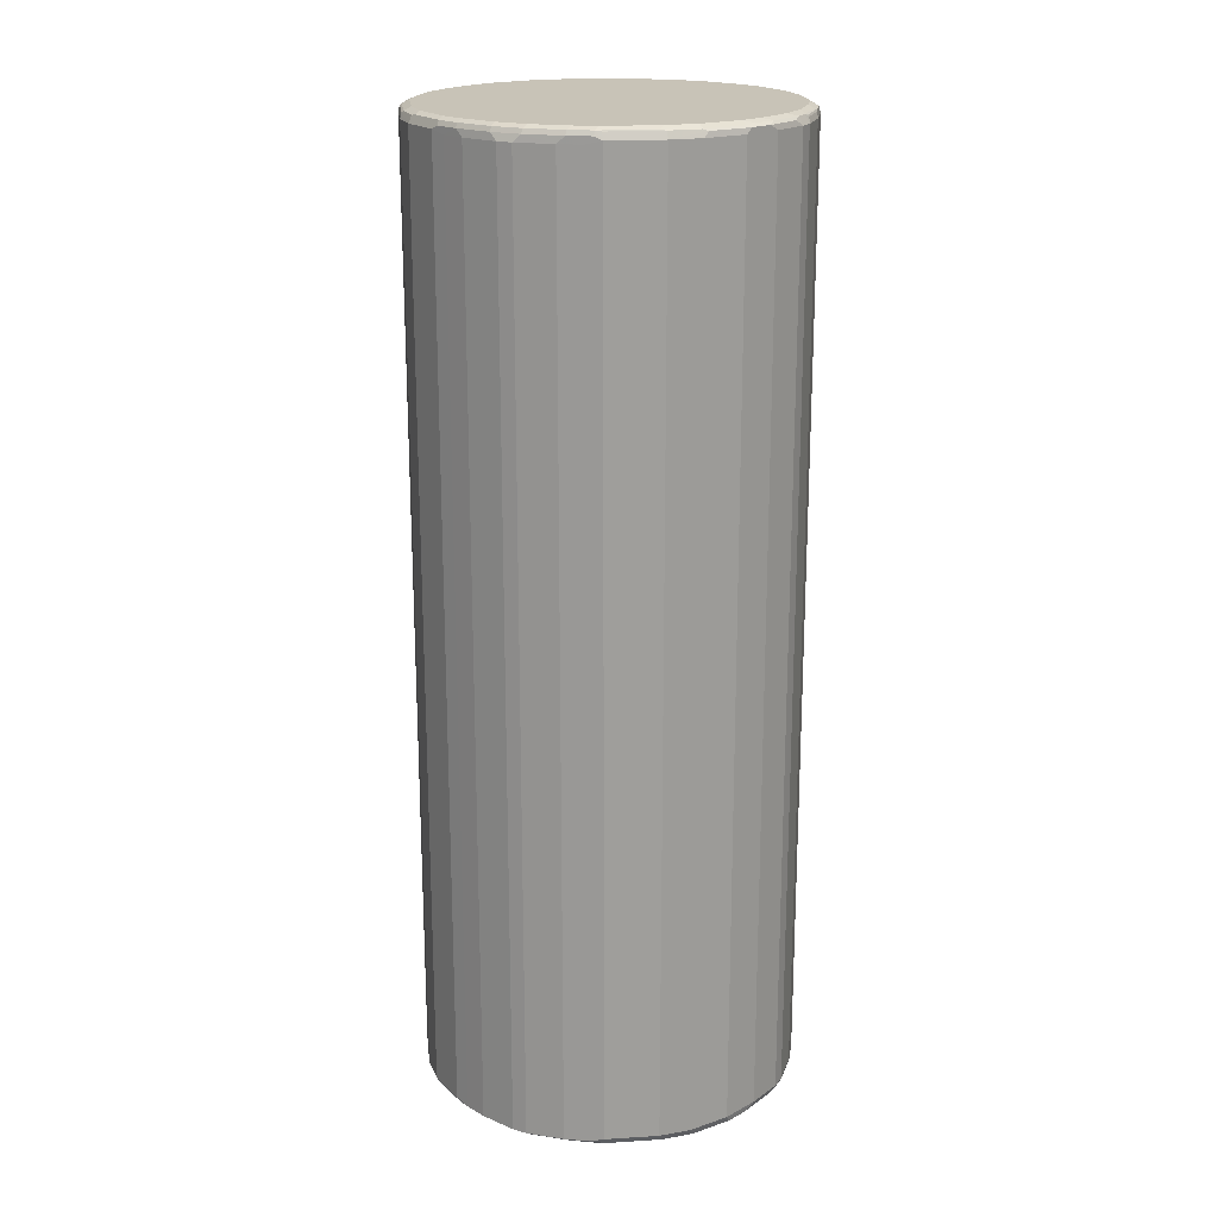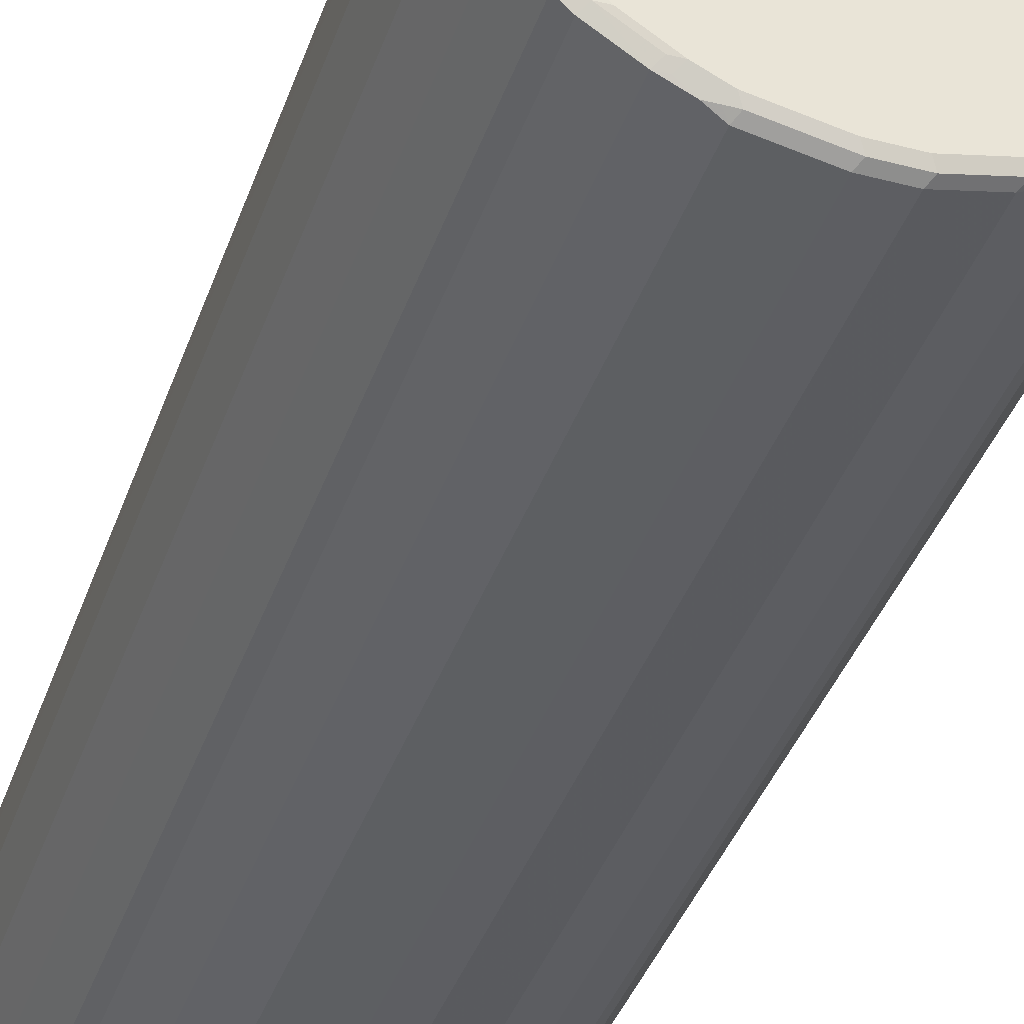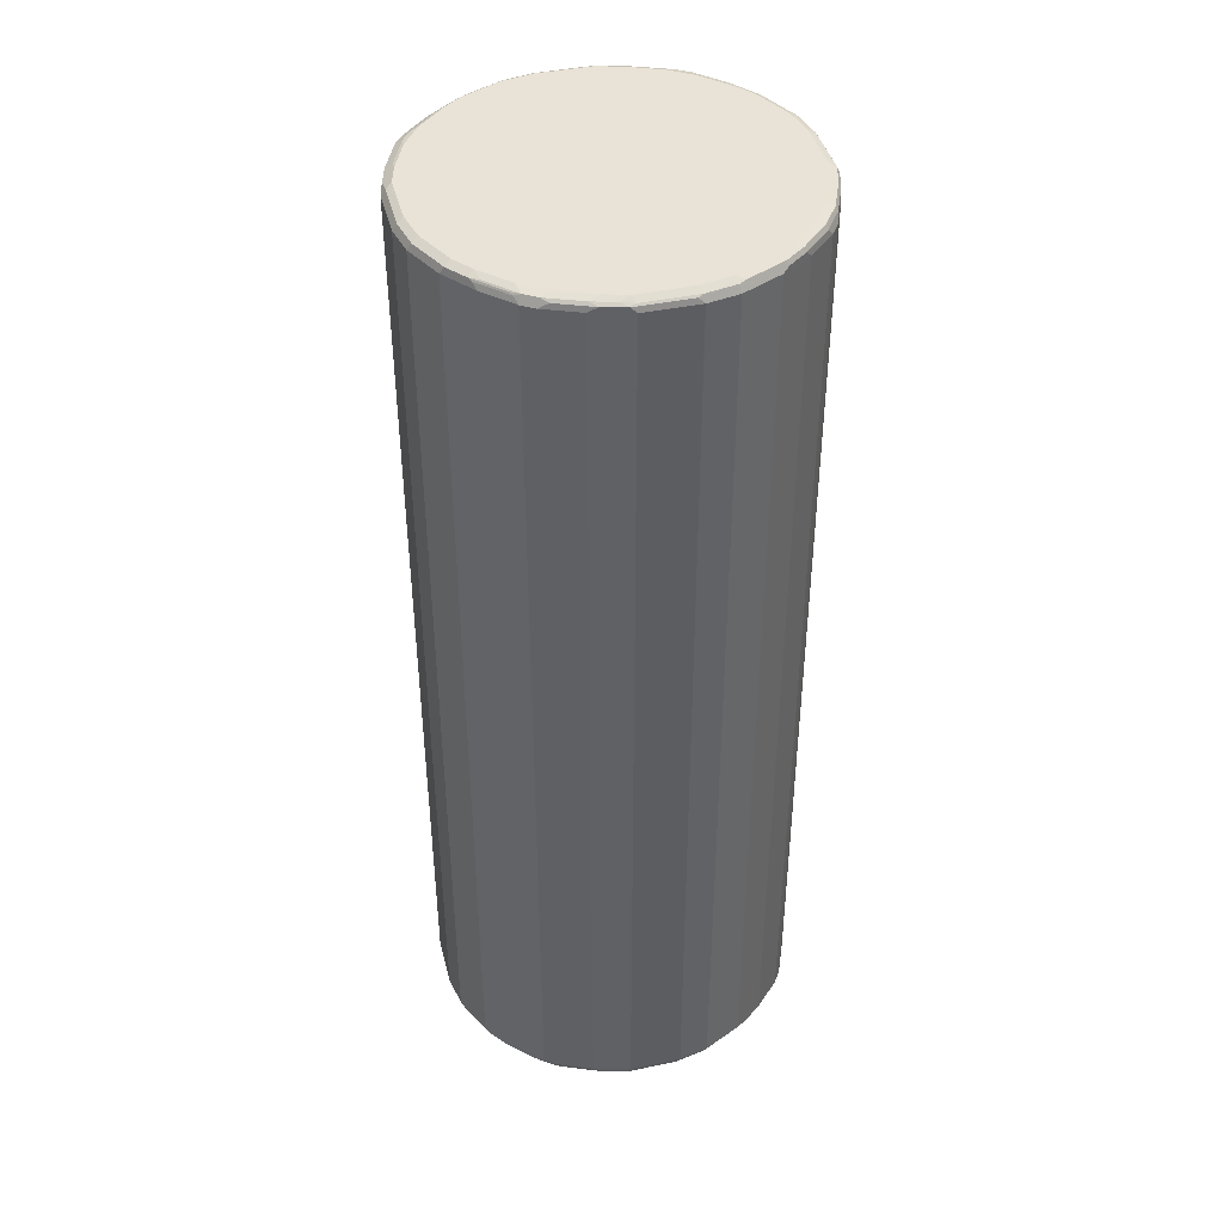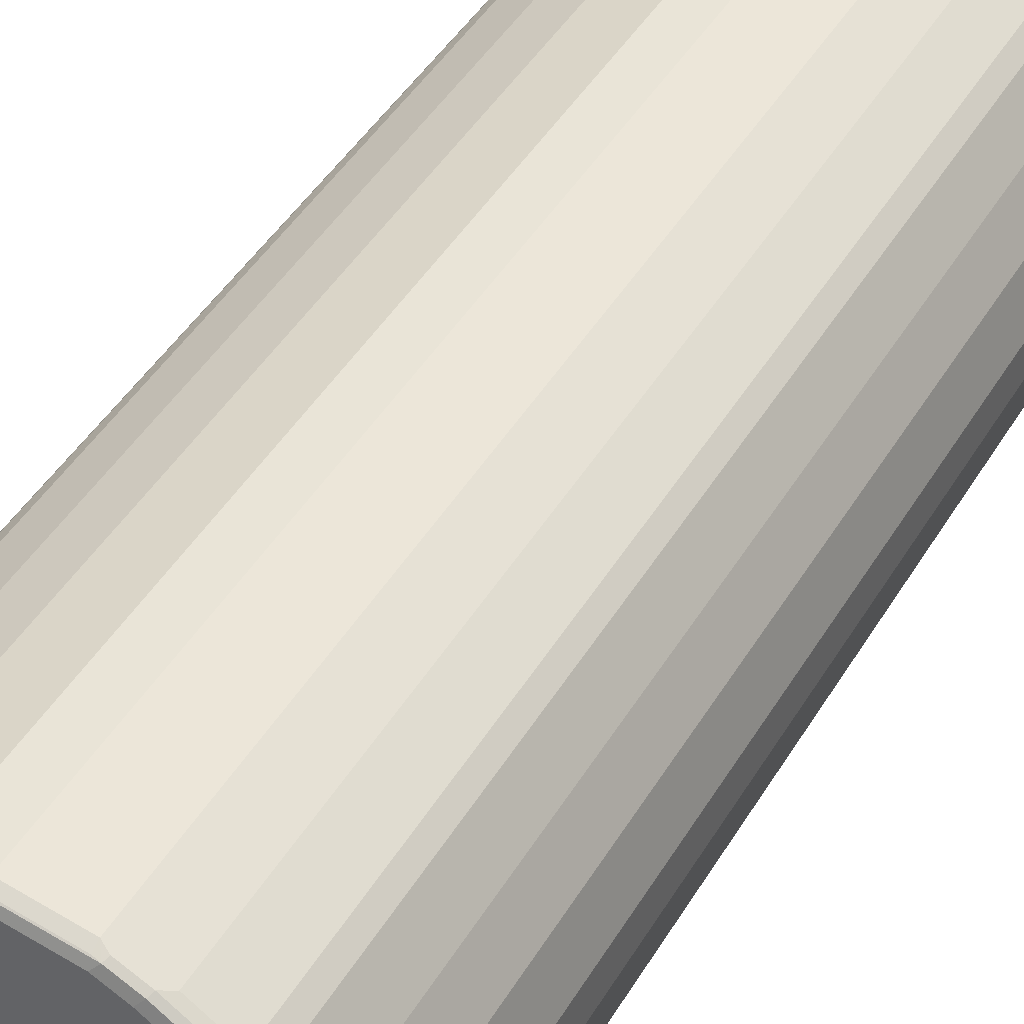
<metadata>
{"format":"obj","ext":"obj","renderer":"f3d","projection":"perspective","resolution":1024,"background":"white","views":[{"elev":19.6,"azim":-18.0,"up":"+Y"},{"elev":-39.0,"azim":161.8,"up":"+Z"},{"elev":41.9,"azim":-115.5,"up":"+Y"},{"elev":43.2,"azim":-151.6,"up":"+Z"}]}
</metadata>
<code>
v 0.3589 0.897 -0.03984
v 0.3389 0.897 -0.1196
v 0.3323 0.9103 -0.113
v 0.3522 0.9103 -0.03316
v 0.3589 0.897 0.01988
v 0.3589 -0.897 -0.03984
v 0.3257 0.9037 -0.1462
v 0.329 0.9071 -0.1296
v 0.3389 -0.897 -0.1196
v 0.319 0.9172 -0.1196
v 0.3389 0.9172 -0.03984
v 0.3522 0.9103 0.02656
v 0.3389 0.897 0.1196
v 0.3589 -0.897 0.01988
v 0.3539 -0.9071 0.02986
v 0.3522 -0.9103 -0.03984
v 0.3489 -0.9121 -0.04981
v 0.3057 0.9037 -0.186
v 0.309 0.9071 -0.1695
v 0.3257 -0.8904 -0.1462
v 0.329 -0.9121 -0.1296
v 0.3323 -0.9037 -0.1329
v 0.299 0.9172 -0.1595
v 0.3389 0.9172 0.01988
v 0.3323 0.9103 0.1263
v 0.329 0.9071 0.1345
v 0.3257 0.897 0.1462
v 0.3389 -0.897 0.1196
v 0.3339 -0.9071 0.1296
v 0.3522 -0.9103 0.01988
v 0.3389 -0.9172 0.01988
v 0.3389 -0.9172 -0.03984
v 0.2658 0.9037 -0.2458
v 0.2558 0.9137 -0.2359
v 0.2957 0.9137 -0.1761
v 0.3057 -0.8904 -0.186
v 0.3123 -0.9037 -0.1728
v 0.319 -0.9172 -0.1196
v 0.309 -0.9121 -0.1695
v 0.2592 0.9172 -0.2193
v 0.319 0.9172 0.1196
v 0.3123 0.9103 0.1661
v 0.309 0.9071 0.1745
v 0.299 0.9172 0.1595
v 0.3057 0.897 0.186
v 0.3257 -0.897 0.1462
v 0.314 -0.9071 0.1695
v 0.3016 -0.9121 0.1794
v 0.3214 -0.9121 0.1395
v 0.3323 -0.9103 0.1196
v 0.319 -0.9172 0.1196
v 0.2458 0.9037 -0.2658
v 0.2658 -0.8904 -0.2458
v 0.2359 0.9137 -0.2558
v 0.2725 -0.9037 -0.2326
v 0.299 -0.9172 -0.1595
v 0.2592 -0.9172 -0.2193
v 0.2691 -0.9121 -0.2293
v 0.2193 0.9172 -0.2592
v 0.2725 0.9103 0.226
v 0.299 0.9121 0.1819
v 0.2691 0.9071 0.2342
v 0.2592 0.9172 0.2193
v 0.2658 0.897 0.2458
v 0.3057 -0.897 0.186
v 0.2741 -0.9071 0.2293
v 0.2616 -0.9121 0.2392
v 0.2592 -0.9172 0.2193
v 0.299 -0.9172 0.1595
v 0.186 0.9037 -0.3057
v 0.2458 -0.8904 -0.2658
v 0.1761 0.9137 -0.2957
v 0.2492 -0.9121 -0.2492
v 0.2326 -0.9037 -0.2725
v 0.2193 -0.9172 -0.2592
v 0.1595 0.9172 -0.299
v 0.2592 0.9121 0.2417
v 0.2193 0.9172 0.2592
v 0.2458 0.897 0.2658
v 0.2658 -0.897 0.2458
v 0.2417 -0.9121 0.2592
v 0.2193 -0.9172 0.2592
v 0.1462 0.9037 -0.3257
v 0.1695 0.9071 -0.309
v 0.186 -0.8904 -0.3057
v 0.2293 -0.9121 -0.2691
v 0.1695 -0.9121 -0.309
v 0.1728 -0.9037 -0.3123
v 0.1595 -0.9172 -0.299
v 0.1196 0.9172 -0.319
v 0.2392 0.9121 0.2616
v 0.1595 0.9172 0.299
v 0.1794 0.9121 0.3016
v 0.2293 0.9071 0.2741
v 0.186 0.897 0.3057
v 0.2458 -0.897 0.2658
v 0.2342 -0.9071 0.2691
v 0.226 -0.9103 0.2725
v 0.1819 -0.9121 0.299
v 0.1595 -0.9172 0.299
v 0.1196 0.897 -0.3389
v 0.1296 0.9071 -0.329
v 0.1462 -0.8904 -0.3257
v 0.1296 -0.9121 -0.329
v 0.1329 -0.9037 -0.3323
v 0.1196 -0.9172 -0.319
v 0.01988 0.9172 -0.3389
v 0.113 0.9103 -0.3323
v 0.1196 0.9172 0.319
v 0.1395 0.9121 0.3214
v 0.1296 0.9071 0.3339
v 0.1695 0.9071 0.314
v 0.1462 0.897 0.3257
v 0.186 -0.897 0.3057
v 0.1745 -0.9071 0.309
v 0.1661 -0.9103 0.3123
v 0.1196 -0.9172 0.319
v 0.1263 -0.9103 0.3323
v 0.01988 0.897 -0.3589
v 0.1196 -0.897 -0.3389
v 0.02986 -0.9121 -0.3489
v 0.1196 -0.9103 -0.3323
v 0.01988 -0.9172 -0.3389
v -0.03984 0.9172 -0.3389
v 0.01328 0.9103 -0.3522
v 0.03984 0.9172 0.3389
v 0.1196 0.9103 0.3323
v 0.04981 0.9071 0.3539
v 0.1196 0.897 0.3389
v 0.1462 -0.897 0.3257
v 0.1345 -0.9071 0.329
v 0.03984 -0.9172 0.3389
v 0.1196 -0.897 0.3389
v 0.04651 -0.9103 0.3522
v -0.03984 0.897 -0.3589
v 0.01988 -0.897 -0.3589
v -0.03984 -0.9172 -0.3389
v -0.03984 -0.9103 -0.3522
v 0.01988 -0.9103 -0.3522
v -0.1196 0.9172 -0.319
v -0.04651 0.9103 -0.3522
v -0.01988 0.9172 0.3389
v -0.02986 0.9121 0.3489
v 0.03984 0.9103 0.3522
v -0.01988 0.9103 0.3522
v -0.01988 0.897 0.3589
v 0.03984 0.897 0.3589
v -0.01988 -0.9172 0.3389
v 0.03984 -0.897 0.3589
v -0.01328 -0.9103 0.3522
v -0.1196 0.897 -0.3389
v -0.03984 -0.897 -0.3589
v -0.04981 -0.9071 -0.3539
v -0.1196 -0.9172 -0.319
v -0.1196 -0.9103 -0.3323
v -0.1595 0.9172 -0.299
v -0.1263 0.9103 -0.3323
v -0.1196 0.9172 0.319
v -0.1296 0.9121 0.329
v -0.1196 0.9103 0.3323
v -0.1196 0.897 0.3389
v -0.01988 -0.897 0.3589
v -0.1196 -0.9172 0.319
v -0.113 -0.9103 0.3323
v -0.1462 0.897 -0.3257
v -0.1345 0.9071 -0.329
v -0.1196 -0.897 -0.3389
v -0.1296 -0.9071 -0.3339
v -0.1595 -0.9172 -0.299
v -0.1794 -0.9121 -0.3016
v -0.1395 -0.9121 -0.3214
v -0.2193 0.9172 -0.2592
v -0.1661 0.9103 -0.3123
v -0.1819 0.9121 -0.299
v -0.1745 0.9071 -0.309
v -0.1595 0.9172 0.299
v -0.1695 0.9121 0.309
v -0.1329 0.9037 0.3323
v -0.1462 0.8904 0.3257
v -0.1196 -0.897 0.3389
v -0.1595 -0.9172 0.299
v -0.1296 -0.9071 0.329
v -0.186 0.897 -0.3057
v -0.1462 -0.897 -0.3257
v -0.1695 -0.9071 -0.314
v -0.2193 -0.9172 -0.2592
v -0.2392 -0.9121 -0.2616
v -0.2592 0.9172 -0.2193
v -0.2417 0.9121 -0.2592
v -0.226 0.9103 -0.2725
v -0.2342 0.9071 -0.2691
v -0.2193 0.9172 0.2592
v -0.2293 0.9121 0.2691
v -0.2326 0.9037 0.2725
v -0.1728 0.9037 0.3123
v -0.186 0.8904 0.3057
v -0.1462 -0.9037 0.3257
v -0.1761 -0.9137 0.2957
v -0.2193 -0.9172 0.2592
v -0.1695 -0.9071 0.309
v -0.2458 0.897 -0.2658
v -0.186 -0.897 -0.3057
v -0.2293 -0.9071 -0.2741
v -0.2592 -0.9172 -0.2193
v -0.2592 -0.9121 -0.2417
v -0.2458 -0.897 -0.2658
v -0.299 0.9172 -0.1595
v -0.2616 0.9121 -0.2392
v -0.3016 0.9121 -0.1794
v -0.2592 0.9172 0.2193
v -0.2492 0.9121 0.2492
v -0.2725 0.9037 0.2326
v -0.2458 0.8904 0.2658
v -0.186 -0.9037 0.3057
v -0.2359 -0.9137 0.2558
v -0.2592 -0.9172 0.2193
v -0.2658 0.897 -0.2458
v -0.299 -0.9172 -0.1595
v -0.299 -0.9121 -0.1819
v -0.2725 -0.9103 -0.226
v -0.2691 -0.9071 -0.2342
v -0.2658 -0.897 -0.2458
v -0.319 0.9172 -0.1196
v -0.2741 0.9071 -0.2293
v -0.3214 0.9121 -0.1395
v -0.314 0.9071 -0.1695
v -0.3339 0.9071 -0.1296
v -0.299 0.9172 0.1595
v -0.309 0.9121 0.1695
v -0.2691 0.9121 0.2293
v -0.3123 0.9037 0.1728
v -0.3057 0.8904 0.186
v -0.2658 0.8904 0.2458
v -0.2458 -0.9037 0.2658
v -0.2558 -0.9137 0.2359
v -0.299 -0.9172 0.1595
v -0.2957 -0.9137 0.1761
v -0.3057 0.897 -0.186
v -0.319 -0.9172 -0.1196
v -0.3323 -0.9103 -0.1263
v -0.3123 -0.9103 -0.1661
v -0.309 -0.9071 -0.1745
v -0.3057 -0.897 -0.186
v -0.3389 0.9172 -0.01988
v -0.3323 0.9103 -0.1196
v -0.3257 0.897 -0.1462
v -0.3389 0.897 -0.1196
v -0.3539 0.9071 -0.02986
v -0.319 0.9172 0.1196
v -0.329 0.9121 0.1296
v -0.3323 0.9037 0.1329
v -0.3257 0.8904 0.1462
v -0.3057 -0.9037 0.186
v -0.2658 -0.9037 0.2458
v -0.319 -0.9172 0.1196
v -0.309 -0.9071 0.1695
v -0.3389 -0.9172 -0.01988
v -0.3522 -0.9103 -0.02656
v -0.3389 -0.897 -0.1196
v -0.329 -0.9071 -0.1345
v -0.3257 -0.897 -0.1462
v -0.3389 0.9172 0.03984
v -0.3522 0.9103 -0.01988
v -0.3489 0.9121 0.04981
v -0.3589 0.897 -0.01988
v -0.3522 0.9103 0.03984
v -0.3589 0.897 0.03984
v -0.3389 0.897 0.1196
v -0.3257 -0.9037 0.1462
v -0.3389 -0.9172 0.03984
v -0.329 -0.9071 0.1296
v -0.3323 -0.9103 0.113
v -0.3522 -0.9103 0.03316
v -0.3589 -0.897 -0.01988
v -0.3589 -0.897 0.03984
v -0.3389 -0.897 0.1196
f 1 2 3
f 1 3 4
f 1 4 12
f 1 12 5
f 1 5 14
f 1 14 6
f 1 6 9
f 1 9 2
f 2 7 8
f 2 8 3
f 2 9 20
f 2 20 7
f 3 8 10
f 3 10 11
f 3 11 4
f 4 11 24
f 4 24 12
f 5 12 25
f 5 25 13
f 5 13 28
f 5 28 14
f 6 14 15
f 6 15 16
f 6 16 17
f 6 17 21
f 6 21 9
f 7 18 19
f 7 19 8
f 7 20 36
f 7 36 18
f 8 19 23
f 8 23 10
f 9 21 22
f 9 22 37
f 9 37 20
f 10 23 40
f 10 40 59
f 10 59 76
f 10 76 90
f 10 90 107
f 10 107 124
f 10 124 140
f 10 140 156
f 10 156 172
f 10 172 188
f 10 188 207
f 10 207 223
f 10 223 244
f 10 244 262
f 10 262 249
f 10 249 228
f 10 228 210
f 10 210 192
f 10 192 176
f 10 176 158
f 10 158 142
f 10 142 126
f 10 126 109
f 10 109 92
f 10 92 78
f 10 78 63
f 10 63 44
f 10 44 41
f 10 41 24
f 10 24 11
f 12 24 41
f 12 41 25
f 13 25 26
f 13 26 27
f 13 27 46
f 13 46 28
f 14 28 29
f 14 29 15
f 15 29 50
f 15 50 30
f 15 30 16
f 16 30 17
f 17 30 31
f 17 31 32
f 17 32 38
f 17 38 21
f 18 33 34
f 18 34 35
f 18 35 23
f 18 23 19
f 18 36 53
f 18 53 33
f 20 37 36
f 21 38 56
f 21 56 39
f 21 39 37
f 21 37 22
f 23 35 40
f 25 42 43
f 25 43 26
f 25 41 44
f 25 44 42
f 26 43 27
f 27 43 45
f 27 45 65
f 27 65 46
f 28 46 29
f 29 47 48
f 29 48 49
f 29 49 50
f 29 46 47
f 30 50 51
f 30 51 31
f 31 51 69
f 31 69 68
f 31 68 82
f 31 82 100
f 31 100 117
f 31 117 132
f 31 132 148
f 31 148 163
f 31 163 181
f 31 181 199
f 31 199 216
f 31 216 236
f 31 236 255
f 31 255 270
f 31 270 257
f 31 257 239
f 31 239 218
f 31 218 204
f 31 204 186
f 31 186 169
f 31 169 154
f 31 154 137
f 31 137 123
f 31 123 106
f 31 106 89
f 31 89 75
f 31 75 57
f 31 57 56
f 31 56 38
f 31 38 32
f 33 52 54
f 33 54 34
f 33 53 71
f 33 71 52
f 34 54 59
f 34 59 40
f 34 40 35
f 36 37 55
f 36 55 53
f 37 39 55
f 39 56 57
f 39 57 58
f 39 58 55
f 42 60 43
f 42 44 61
f 42 61 60
f 43 62 64
f 43 64 45
f 43 60 62
f 44 63 77
f 44 77 61
f 45 64 80
f 45 80 65
f 46 65 47
f 47 66 67
f 47 67 48
f 47 65 80
f 47 80 66
f 48 67 68
f 48 68 69
f 48 69 51
f 48 51 49
f 49 51 50
f 52 70 54
f 52 71 85
f 52 85 70
f 53 55 74
f 53 74 71
f 54 72 59
f 54 70 72
f 55 58 73
f 55 73 74
f 57 75 73
f 57 73 58
f 59 72 76
f 60 61 77
f 60 77 62
f 62 77 64
f 63 78 91
f 63 91 77
f 64 77 91
f 64 91 79
f 64 79 96
f 64 96 80
f 66 80 67
f 67 81 82
f 67 82 68
f 67 80 96
f 67 96 81
f 70 83 84
f 70 84 76
f 70 76 72
f 70 85 103
f 70 103 83
f 71 74 85
f 73 75 86
f 73 86 74
f 74 86 87
f 74 87 88
f 74 88 85
f 75 89 87
f 75 87 86
f 76 84 102
f 76 102 90
f 78 92 93
f 78 93 91
f 79 91 94
f 79 94 112
f 79 112 95
f 79 95 114
f 79 114 96
f 81 97 98
f 81 98 99
f 81 99 100
f 81 100 82
f 81 96 97
f 83 101 102
f 83 102 84
f 83 103 120
f 83 120 101
f 85 88 103
f 87 89 106
f 87 106 104
f 87 104 105
f 87 105 88
f 88 105 120
f 88 120 103
f 90 102 108
f 90 108 125
f 90 125 107
f 91 93 112
f 91 112 94
f 92 109 93
f 93 110 111
f 93 111 112
f 93 109 110
f 95 112 113
f 95 113 130
f 95 130 114
f 96 114 115
f 96 115 97
f 97 115 98
f 98 115 116
f 98 116 99
f 99 116 100
f 100 116 118
f 100 118 117
f 101 119 125
f 101 125 108
f 101 108 102
f 101 120 136
f 101 136 119
f 104 121 139
f 104 139 122
f 104 122 120
f 104 120 105
f 104 106 123
f 104 123 121
f 107 125 141
f 107 141 124
f 109 126 144
f 109 144 127
f 109 127 110
f 110 127 111
f 111 128 147
f 111 147 129
f 111 129 113
f 111 113 112
f 111 127 144
f 111 144 128
f 113 129 133
f 113 133 130
f 114 130 115
f 115 131 118
f 115 118 116
f 115 130 131
f 117 118 134
f 117 134 132
f 118 131 133
f 118 133 149
f 118 149 134
f 119 135 141
f 119 141 125
f 119 136 152
f 119 152 135
f 120 122 139
f 120 139 136
f 121 123 137
f 121 137 138
f 121 138 139
f 124 141 157
f 124 157 140
f 126 142 143
f 126 143 144
f 128 144 145
f 128 145 146
f 128 146 147
f 129 147 149
f 129 149 133
f 130 133 131
f 132 134 150
f 132 150 148
f 134 149 162
f 134 162 150
f 135 151 157
f 135 157 141
f 135 152 167
f 135 167 151
f 136 139 153
f 136 153 152
f 137 154 155
f 137 155 138
f 138 155 168
f 138 168 153
f 138 153 139
f 140 157 156
f 142 158 159
f 142 159 143
f 143 159 160
f 143 160 145
f 143 145 144
f 145 160 161
f 145 161 146
f 146 161 180
f 146 180 162
f 146 162 149
f 146 149 147
f 148 150 164
f 148 164 163
f 150 162 180
f 150 180 164
f 151 165 166
f 151 166 157
f 151 167 184
f 151 184 165
f 152 153 168
f 152 168 167
f 154 169 170
f 154 170 171
f 154 171 155
f 155 171 168
f 156 157 173
f 156 173 174
f 156 174 189
f 156 189 172
f 157 166 175
f 157 175 173
f 158 176 177
f 158 177 159
f 159 177 195
f 159 195 178
f 159 178 161
f 159 161 160
f 161 178 195
f 161 195 179
f 161 179 197
f 161 197 180
f 163 164 182
f 163 182 200
f 163 200 181
f 164 180 182
f 165 183 175
f 165 175 166
f 165 184 202
f 165 202 183
f 167 168 184
f 168 171 170
f 168 170 185
f 168 185 184
f 169 186 170
f 170 187 203
f 170 203 185
f 170 186 187
f 172 189 208
f 172 208 188
f 173 175 190
f 173 190 174
f 174 190 189
f 175 183 201
f 175 201 191
f 175 191 190
f 176 192 177
f 177 193 194
f 177 194 195
f 177 192 193
f 179 195 196
f 179 196 214
f 179 214 197
f 180 197 182
f 181 198 199
f 181 200 214
f 181 214 198
f 182 197 200
f 183 202 206
f 183 206 201
f 184 185 202
f 185 203 206
f 185 206 202
f 186 204 205
f 186 205 187
f 187 205 222
f 187 222 206
f 187 206 203
f 188 208 209
f 188 209 207
f 189 190 191
f 189 191 201
f 189 201 217
f 189 217 208
f 192 210 211
f 192 211 193
f 193 211 194
f 194 211 212
f 194 212 233
f 194 233 213
f 194 213 196
f 194 196 195
f 196 213 234
f 196 234 214
f 197 214 200
f 198 215 199
f 198 214 215
f 199 215 235
f 199 235 216
f 201 206 222
f 201 222 217
f 204 218 219
f 204 219 205
f 205 219 220
f 205 220 221
f 205 221 222
f 207 209 223
f 208 224 226
f 208 226 209
f 208 217 224
f 209 225 223
f 209 226 227
f 209 227 225
f 210 228 229
f 210 229 230
f 210 230 211
f 211 230 212
f 212 230 229
f 212 229 231
f 212 231 232
f 212 232 233
f 213 233 254
f 213 254 234
f 214 234 215
f 215 234 254
f 215 254 235
f 216 235 237
f 216 237 236
f 217 238 226
f 217 226 224
f 217 222 243
f 217 243 238
f 218 239 240
f 218 240 241
f 218 241 219
f 219 241 220
f 220 241 242
f 220 242 221
f 221 242 243
f 221 243 222
f 223 225 245
f 223 245 263
f 223 263 244
f 225 227 245
f 226 238 246
f 226 246 227
f 227 246 247
f 227 247 265
f 227 265 248
f 227 248 263
f 227 263 245
f 228 249 250
f 228 250 229
f 229 250 251
f 229 251 231
f 231 251 268
f 231 268 252
f 231 252 232
f 232 252 269
f 232 269 253
f 232 253 254
f 232 254 233
f 235 254 253
f 235 253 237
f 236 237 253
f 236 253 256
f 236 256 271
f 236 271 255
f 238 243 261
f 238 261 246
f 239 257 258
f 239 258 240
f 240 258 274
f 240 274 259
f 240 259 260
f 240 260 242
f 240 242 241
f 242 260 261
f 242 261 243
f 244 263 264
f 244 264 262
f 246 261 259
f 246 259 247
f 247 259 274
f 247 274 265
f 248 266 263
f 248 265 267
f 248 267 266
f 249 262 264
f 249 264 250
f 250 264 267
f 250 267 268
f 250 268 251
f 252 268 276
f 252 276 269
f 253 269 256
f 255 271 272
f 255 272 270
f 256 269 271
f 257 270 273
f 257 273 258
f 258 273 275
f 258 275 274
f 259 261 260
f 263 266 264
f 264 266 267
f 265 274 275
f 265 275 267
f 267 275 276
f 267 276 268
f 269 276 271
f 270 272 273
f 271 276 272
f 272 276 275
f 272 275 273

</code>
